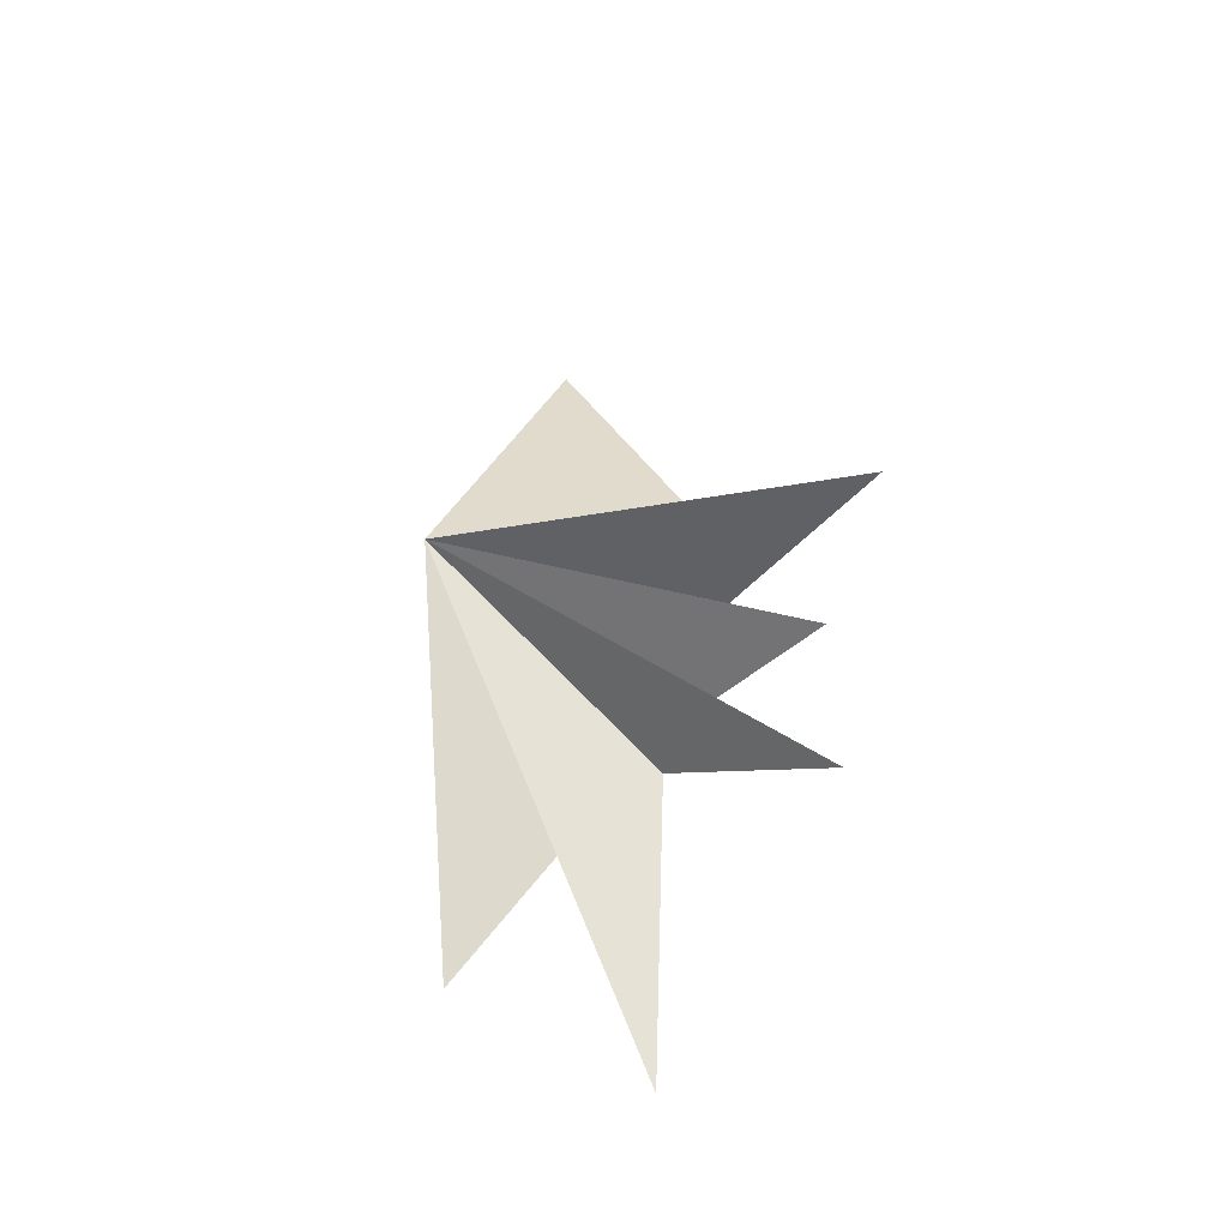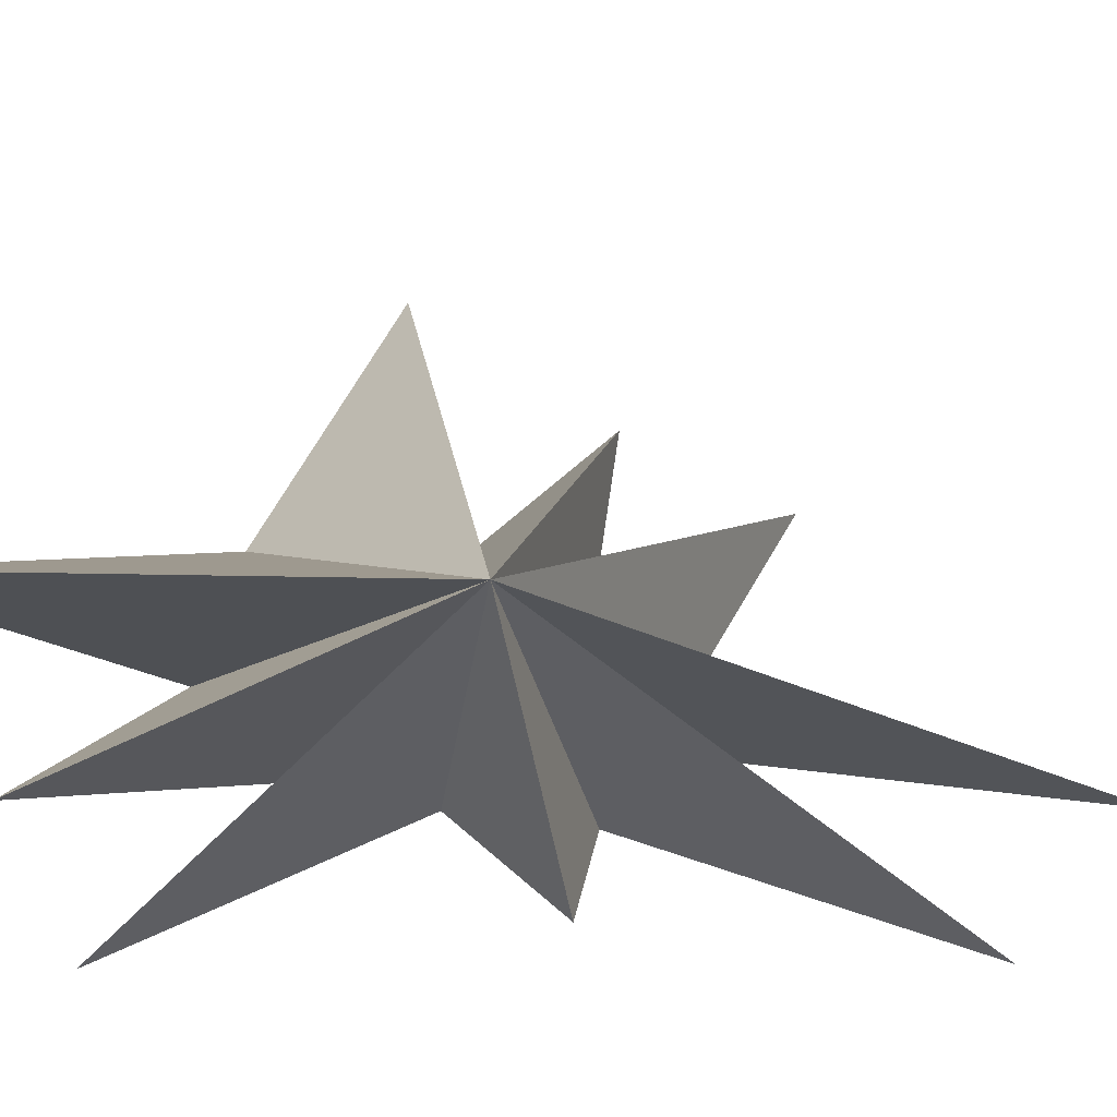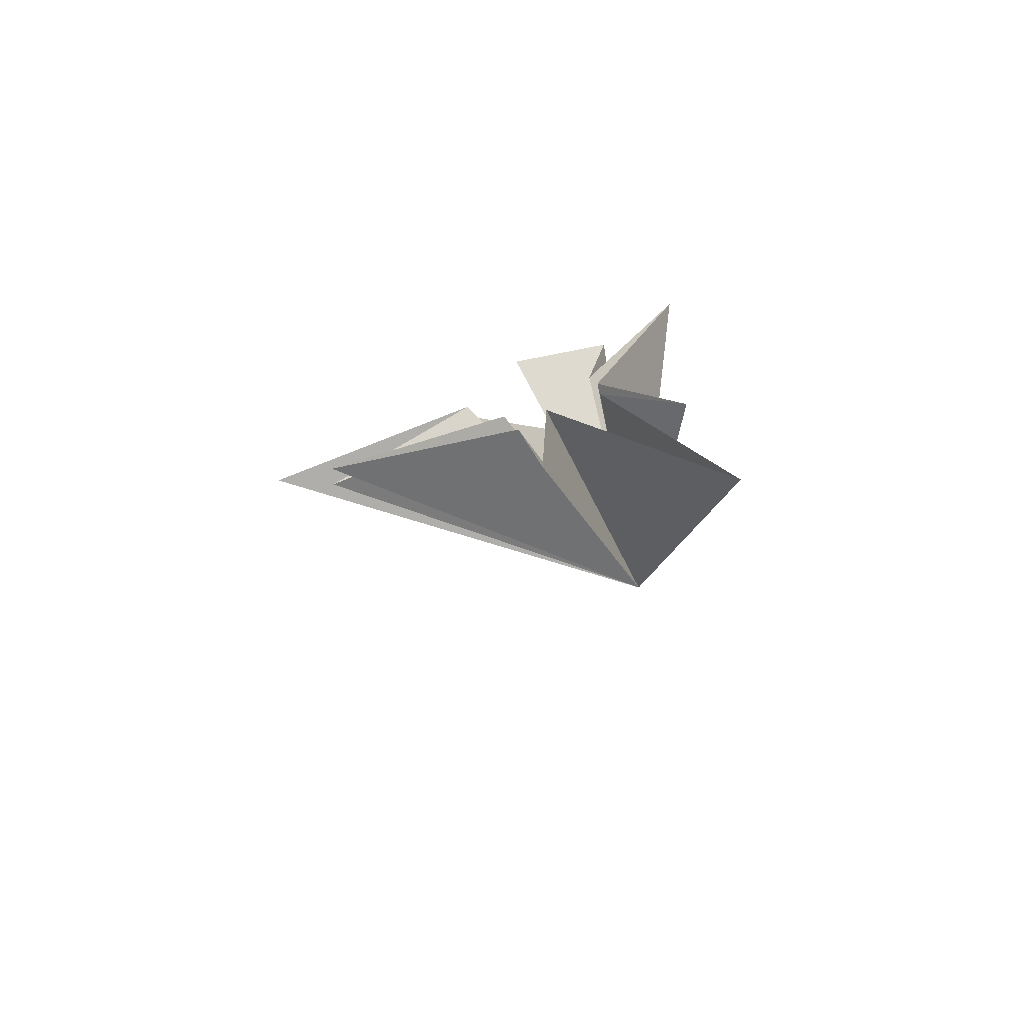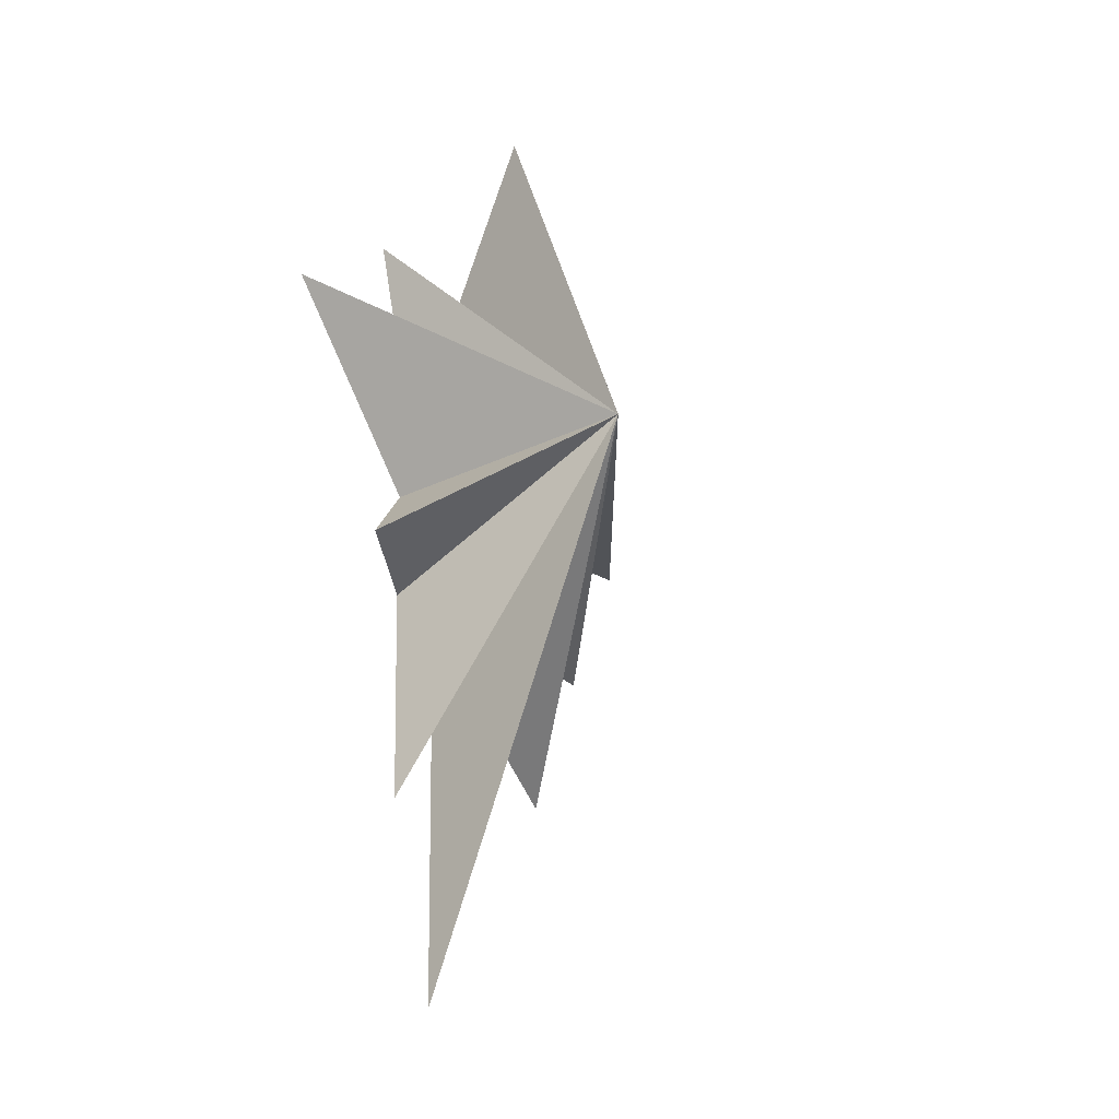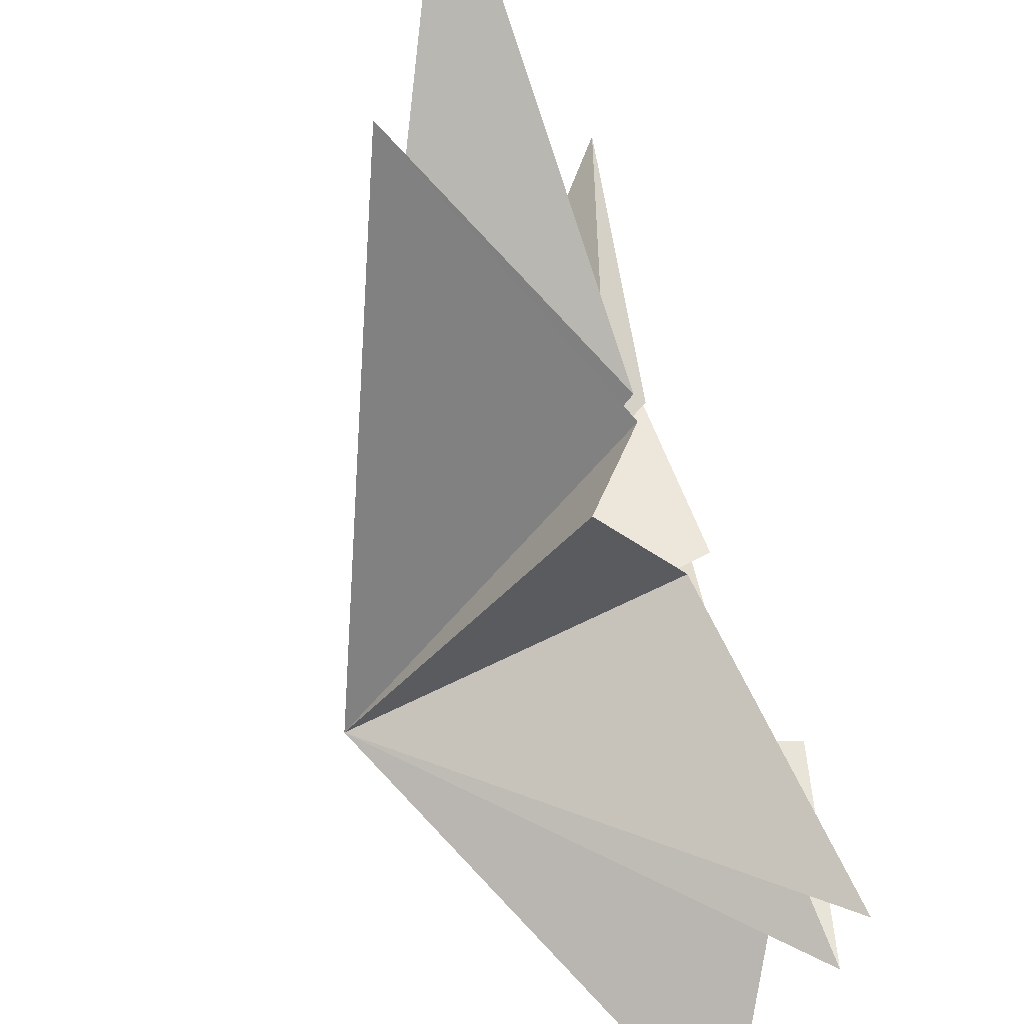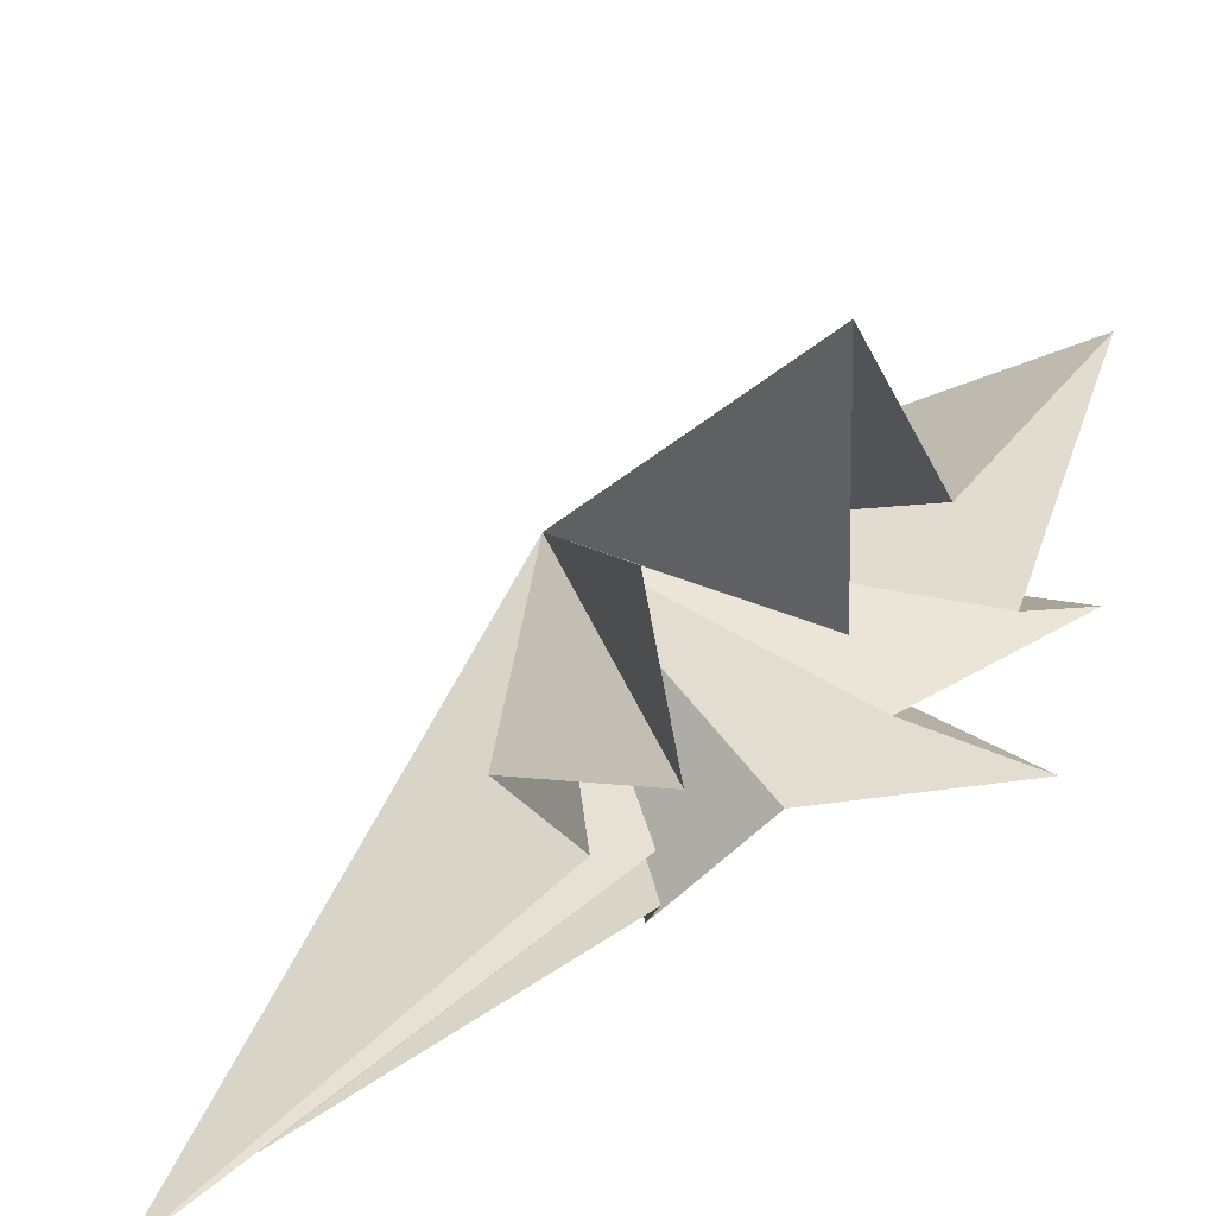
<metadata>
{"format":"obj","ext":"obj","renderer":"f3d","projection":"perspective","resolution":1024,"background":"white","views":[{"elev":-48.0,"azim":135.9,"up":"+Z"},{"elev":-30.6,"azim":73.9,"up":"+Y"},{"elev":-79.7,"azim":-72.4,"up":"+Z"},{"elev":-21.4,"azim":34.8,"up":"+Z"},{"elev":-77.6,"azim":-161.1,"up":"+Y"},{"elev":48.4,"azim":-133.9,"up":"+Y"}]}
</metadata>
<code>
v 0.01066 -0.03912 -5.197
v -0.1604 -0.5921 -13.38
v -0.108 -0.8341 -4.068
v 2.052 -4.692 -9.687
v -0.06238 -2.27 -3.906
v 0.9662 -4.356 -3.182
v -0.03604 -2.311 -1.401
v -1.037 -5.101 3.76
v 0.003513 -2.167 0.8803
v -0.3224 -2.92 5.262
v -0.9117 -0.297 2.371
v 2.339 -1.007 8.313
v 0.02917 1.675 1.799
v -0.05288 6.894 -0.6771
v -0.4285 1.267 -0.7437
v -0.2281 0.2664 -3.675
v -0.7495 4.403 -7.591
v 0.05124 4.968 -4.26
v 5.898 -1.73 -0.5683
f 19 10 9
f 11 10 19
f 19 12 11
f 19 9 8
f 19 8 7
f 6 19 7
f 5 19 6
f 19 14 13
f 14 19 15
f 19 13 12
f 19 5 4
f 19 4 3
f 19 3 2
f 19 2 1
f 19 1 17
f 19 17 16
f 19 16 18
f 19 18 15

</code>
